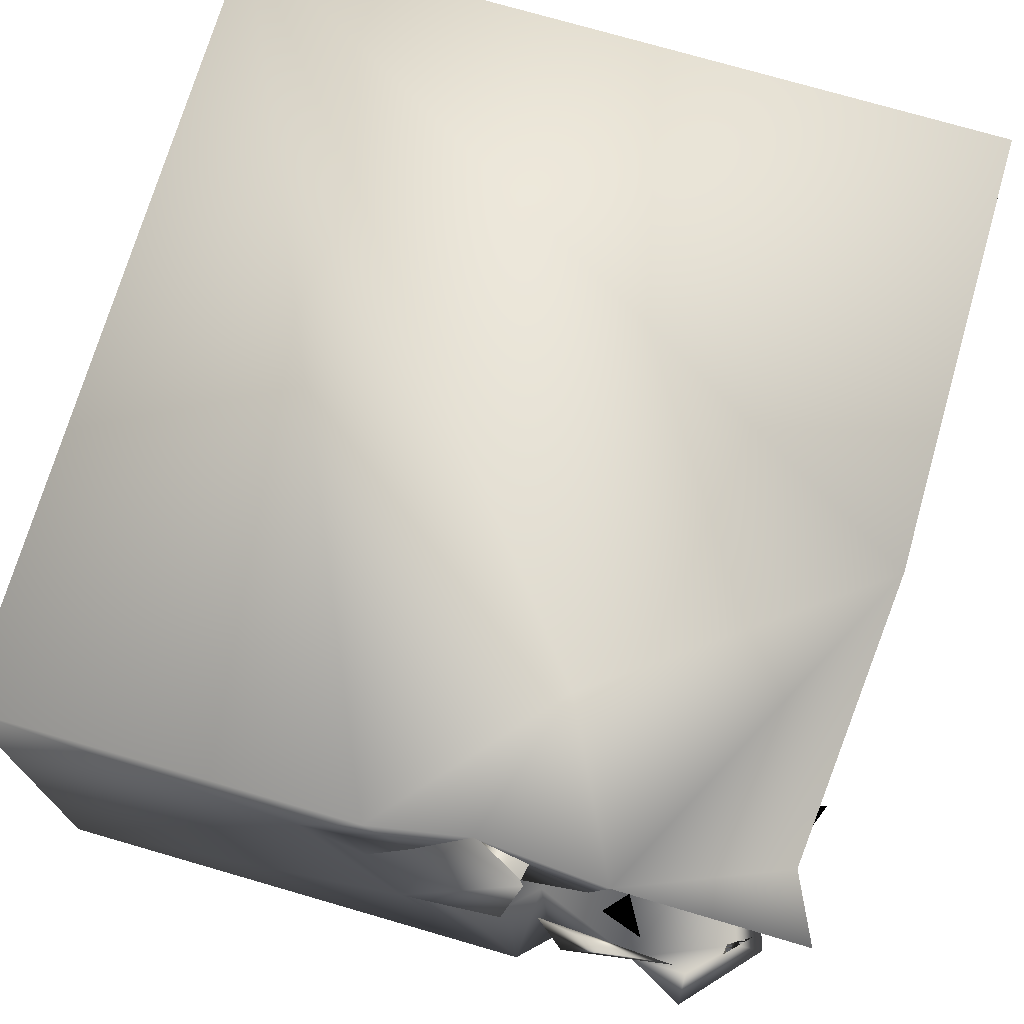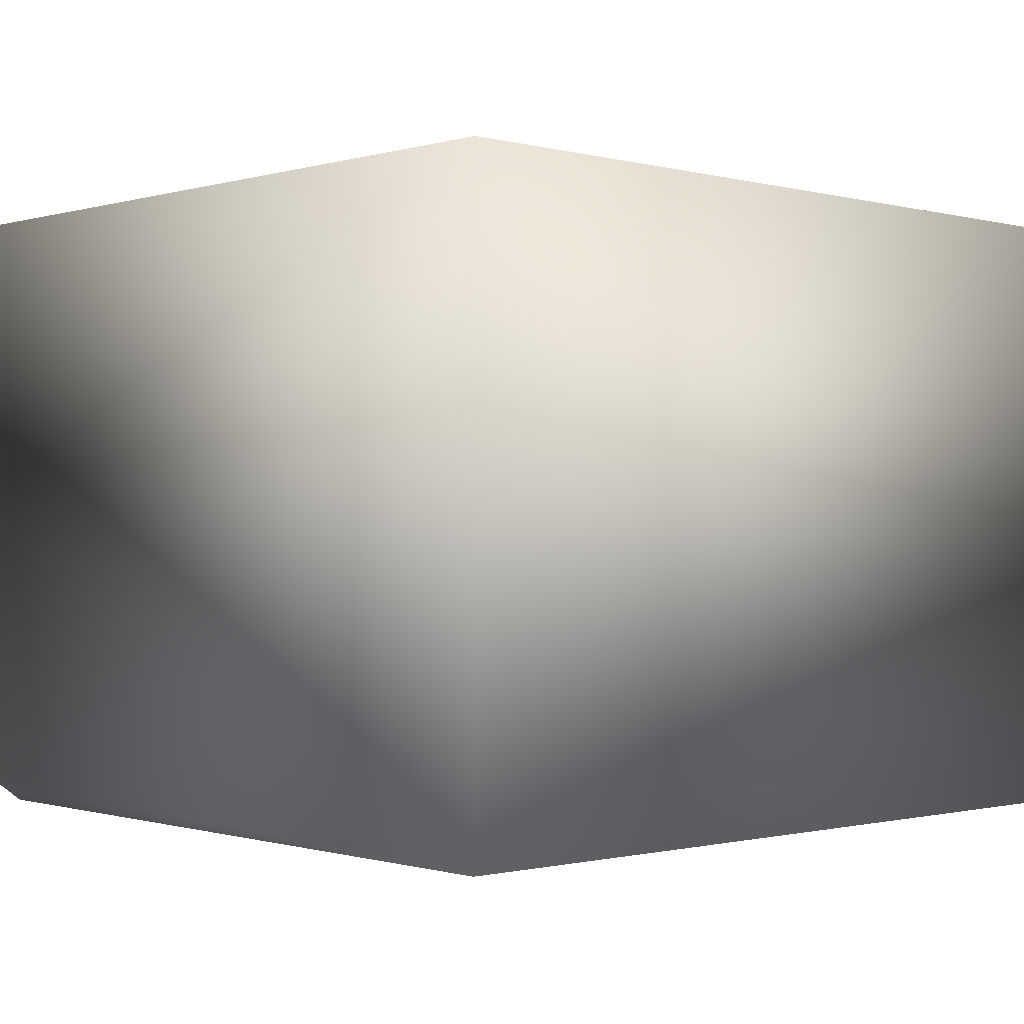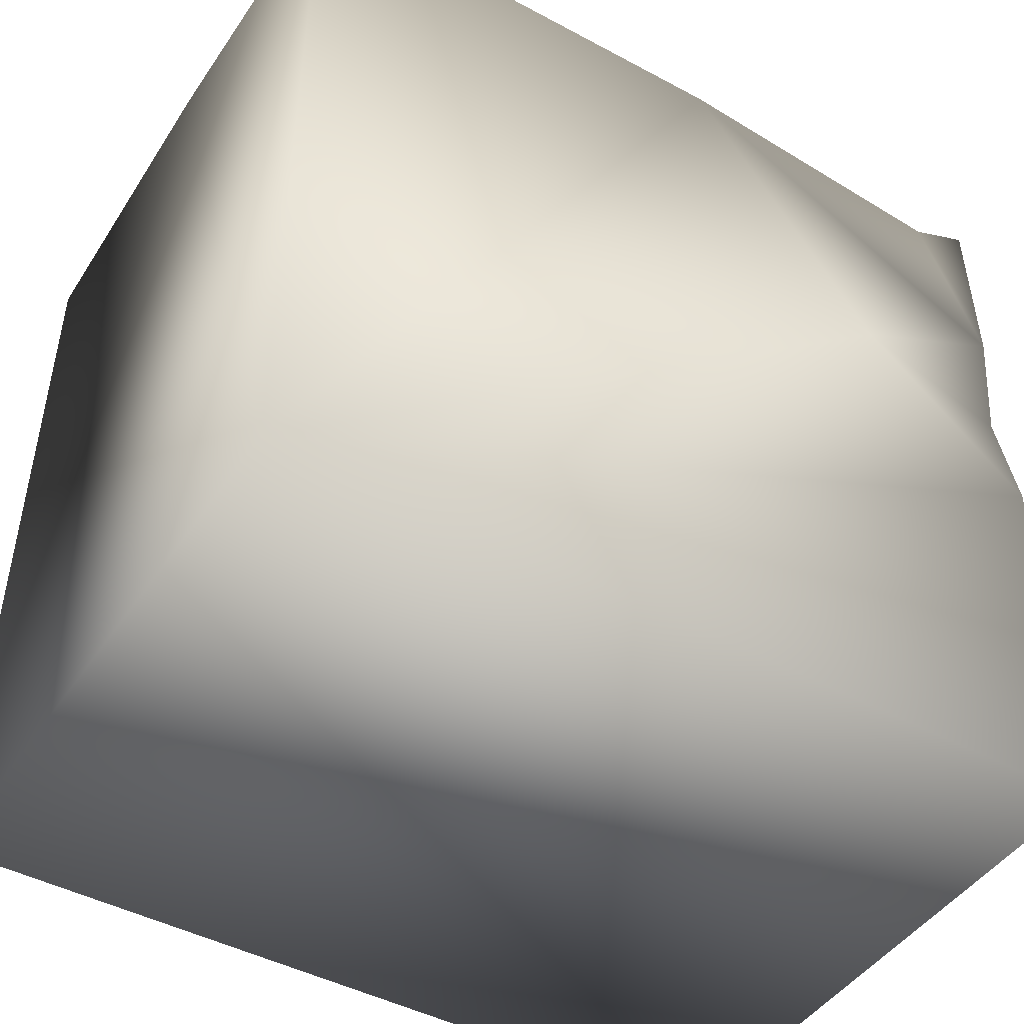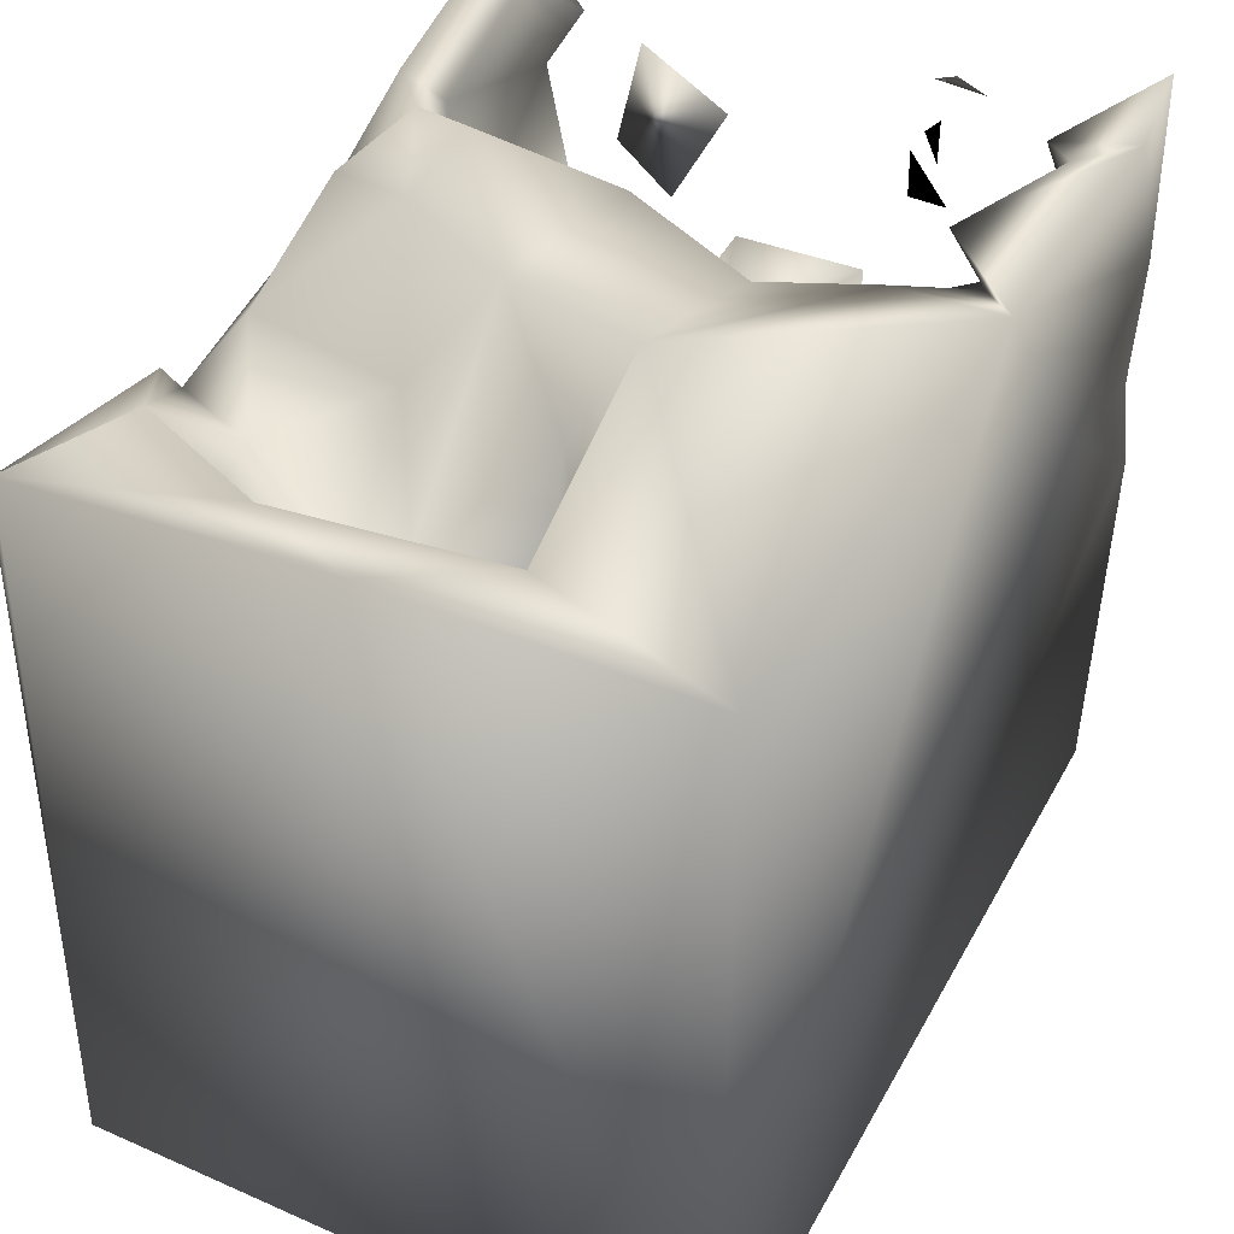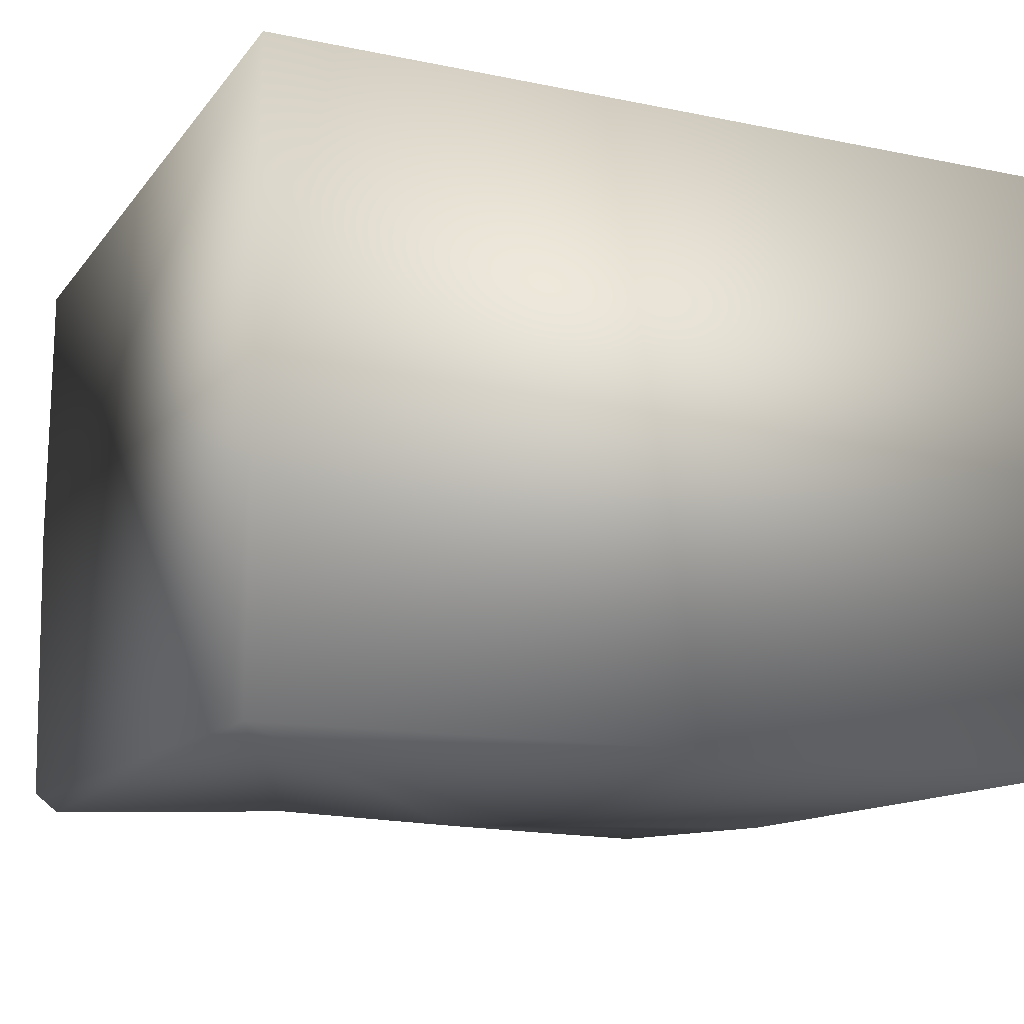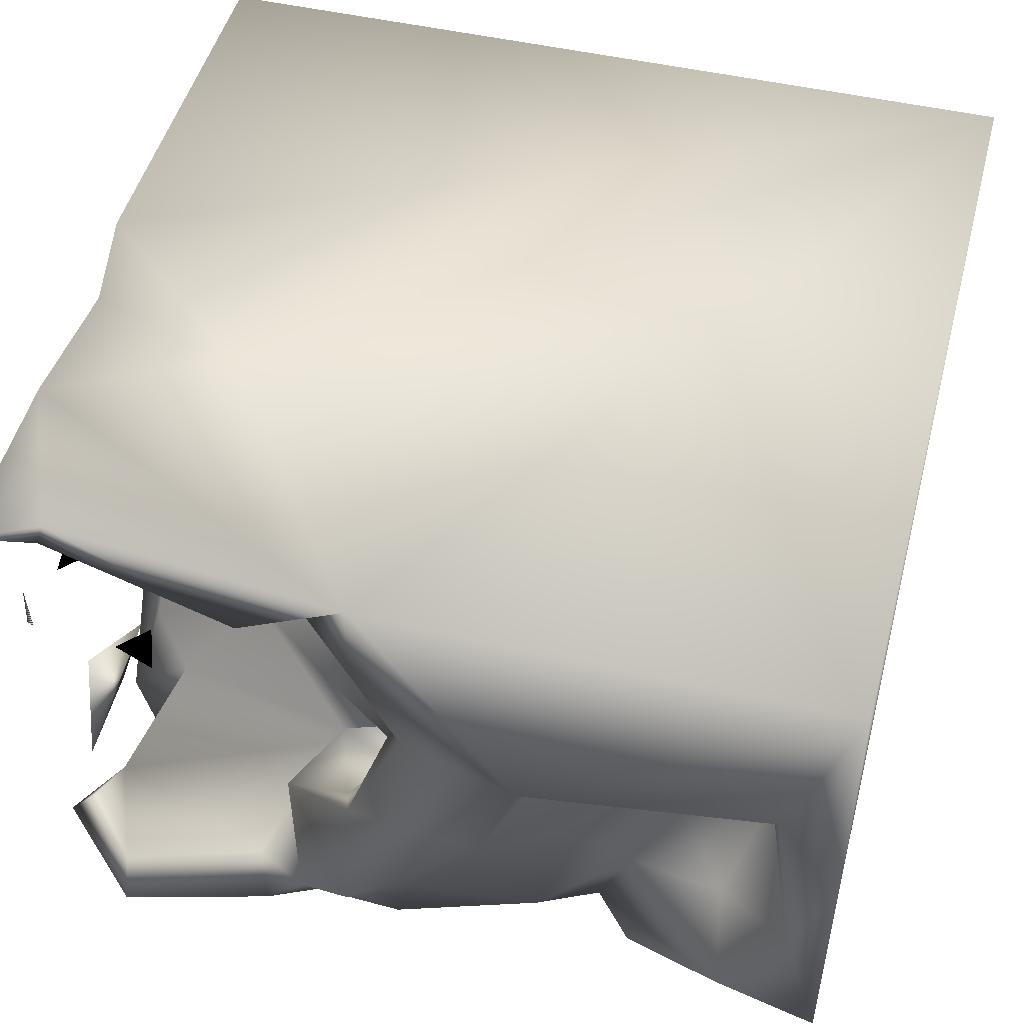
<metadata>
{"format":"obj","ext":"obj","renderer":"f3d","projection":"perspective","resolution":1024,"background":"white","views":[{"elev":72.1,"azim":106.3,"up":"+Z"},{"elev":-0.5,"azim":-43.1,"up":"+Z"},{"elev":-45.3,"azim":-31.8,"up":"+Y"},{"elev":43.3,"azim":-62.5,"up":"+Y"},{"elev":-13.6,"azim":-23.9,"up":"+Z"},{"elev":50.1,"azim":-165.4,"up":"+Z"}]}
</metadata>
<code>
o Liquid_Domain
v -8.459 -9.1 6.213
v 8.439 -9.091 6.078
v -8.476 -9.086 -6.207
v 8.453 -9.085 -6.209
v 8.463 -0.9405 -1.302
v 8.448 -1.342 6.195
v 8.435 -2.775 3.962
v -8.073 5.875 -6.177
v 4.985 1.662 6.139
v 8.478 1.624 -5.812
v 7.372 -2.701 4.763
v 7.273 -2.497 4.244
v 7.866 -2.722 4.328
v 8.373 -1.516 2.314
v 8.301 -0.5384 4.105
v 3.495 -1.905 4.371
v 7.201 -0.9569 4.132
v 2.686 -1.709 2.09
v 0.8702 4.804 -6.189
v 4.435 -1.123 2.337
v 2.17 -0.5648 1.592
v 4.529 -0.9608 -0.1972
v 5.825 -0.747 4.697
v 7.503 0.3742 5.129
v 1.503 0.2446 3.88
v 7.465 0.02049 1.131
v 6.289 -1.143 -0.3147
v 7.952 -0.2998 -2.59
v 7.783 2.265 -6.191
v 5.724 0.1539 2.445
v 6.023 -0.02511 -1.148
v 8.084 0.661 6.078
v 2.306 1.103 5.194
v 4.194 1.153 0.3507
v 7.361 0.1176 -1.685
v 7.433 0.224 3.314
v 7.894 1.586 0.9625
v 8.258 1.188 -1.776
v 8.022 1.571 2.462
v 5.21 1.47 -1.749
v 5.518 2.248 5.609
v -4.915 1.37 1.828
v -6.714 1.593 -0.4983
v -5.535 1.31 -0.2607
v 7.775 1.184 -3.46
v 1.004 7.031 6.162
v 1.01 2.323 4.564
v 7.87 1.922 -2.949
v 8.23 2.577 -4.274
v 7.535 2.453 5.009
v 7.948 1.629 4.318
v 8.29 2.939 5.015
v 1.317 2.736 2.234
v 7.009 1.779 -4.496
v -3.324 4.228 -6.112
v 1.347 3.02 5.208
v -4.913 2.901 0.8994
v 0.3204 2.179 -2.924
v 2.077 2.243 -4.266
v 0.9006 3.236 -4.967
v 8.286 3.309 6.126
v 3.231 2.613 -4.936
v -5.715 3.206 1.495
v -4.419 4.312 1.708
v 2.64 3.907 -0.7611
v -0.562 3.923 4.783
v -0.336 3.286 1.851
v 8.145 3.262 2.37
v 7.58 3.69 1.831
v 8.311 4.13 1.533
v 2.641 3.448 -3.035
v 8.279 3.796 -2.023
v -8.447 6.409 -5.722
v 7.79 4.124 -5.503
v 6.812 4.028 5.386
v -6.742 3.393 -0.2515
v 0.7601 4.928 -1.16
v -4.862 4.024 -0.9792
v -6.819 3.49 -1.857
v -4.641 3.603 -2.094
v 3.481 4.881 -3.396
v -0.1541 5.262 3.392
v 0.3673 4.687 1.48
v 0.9785 3.9 2.332
v -6.574 4.787 1.547
v -8.433 6.936 0.2799
v -3.996 4.259 -4.429
v 6.725 7.002 -6.065
v 4.017 5.628 5.3
v 0.9559 5.332 2.522
v 1.112 3.875 -1.73
v -2.706 5.22 -2.342
v 7.94 5.038 -3.621
v 4.065 5.515 -5.416
v -2.138 5.161 -5.525
v 7.754 5.491 4.193
v -2.678 5.143 0.5147
v -6.039 4.96 -3.716
v 7.894 5.398 -4.767
v 8.51 5.453 -5.458
v 2.036 6.566 5.314
v 1.787 5.71 -1.884
v -4.208 5.374 -5.789
v -8.377 7.009 6.181
v 1.186 6.787 4.053
v 8.23 5.772 1.896
v -7.587 6.837 -1.768
v 0.346 6.32 -3.981
v 0.7556 6.042 -5.613
v 6.853 6.377 -5.414
v 2.904 6.14 -5.305
v 3.723 6.174 -6.098
v 6.982 6.475 6.098
v 5.893 6.549 5.22
v 3.447 6.442 4.14
v 8.17 5.753 2.906
v 7.818 6.225 2.466
v -4.905 6.636 2.492
v 0.1856 6.883 2.212
v -1.261 6.681 -1.307
v 1.346 6.96 -0.4862
v 5.309 6.186 3.157
v -6.347 6.662 -4.471
v 8.286 7.087 6.053
v 5.027 6.948 2.998
v 5.92 6.602 2.936
v 1.449 7.192 -3.504
v -2.112 7.059 1.513
v -7.18 6.969 2.372
f 4 1 3
f 2 1 4
f 1 2 6
f 2 4 7
f 4 5 7
f 2 7 6
f 5 4 10
f 3 73 8
f 13 12 11
f 1 6 9
f 13 11 12
f 15 7 14
f 4 3 19
f 14 7 5
f 6 7 15
f 29 10 4
f 25 16 18
f 16 20 18
f 21 25 18
f 18 22 21
f 27 18 20
f 27 22 18
f 17 15 14
f 5 10 28
f 17 24 15
f 23 30 16
f 30 20 16
f 26 17 14
f 30 26 20
f 27 20 26
f 31 27 26
f 31 22 27
f 6 32 9
f 6 15 32
f 16 33 23
f 23 24 17
f 33 16 25
f 23 17 30
f 22 34 21
f 14 5 26
f 31 35 28
f 32 15 24
f 17 26 30
f 1 86 3
f 26 37 31
f 37 26 5
f 5 28 38
f 31 28 40
f 35 38 28
f 40 34 22
f 22 31 40
f 45 28 10
f 23 33 41
f 23 41 24
f 21 34 53
f 42 44 43
f 31 37 35
f 37 5 38
f 40 28 45
f 29 4 19
f 9 46 1
f 25 47 33
f 25 21 47
f 36 39 52
f 37 38 35
f 32 24 50
f 51 32 50
f 51 52 32
f 51 36 52
f 36 51 39
f 53 47 21
f 42 43 63
f 45 54 40
f 19 3 55
f 24 41 52
f 24 52 50
f 56 33 47
f 39 51 50
f 42 57 44
f 44 57 43
f 59 60 58
f 45 10 54
f 33 56 41
f 39 50 52
f 63 43 57
f 65 34 40
f 59 58 91
f 40 54 71
f 54 62 71
f 10 29 54
f 32 61 9
f 32 52 61
f 42 63 64
f 64 57 42
f 34 65 53
f 71 65 40
f 74 54 29
f 52 41 75
f 47 53 66
f 53 67 66
f 68 69 70
f 72 48 49
f 86 73 3
f 91 71 59
f 72 49 93
f 93 49 48
f 54 74 62
f 3 8 55
f 29 19 112
f 9 61 46
f 41 56 75
f 52 75 61
f 66 56 47
f 53 77 67
f 63 57 76
f 57 78 76
f 78 79 76
f 80 79 78
f 93 48 72
f 58 77 91
f 58 60 77
f 59 71 60
f 71 62 81
f 82 67 83
f 68 70 69
f 63 76 85
f 83 67 77
f 57 97 78
f 53 65 77
f 65 71 91
f 80 98 79
f 98 80 87
f 74 94 62
f 19 55 95
f 29 112 88
f 1 46 104
f 66 89 56
f 82 66 67
f 84 82 83
f 84 83 90
f 91 77 65
f 80 78 92
f 80 92 87
f 60 71 102
f 29 88 74
f 61 113 46
f 75 56 89
f 96 61 75
f 64 97 57
f 60 102 77
f 102 71 81
f 87 92 95
f 95 55 87
f 62 111 81
f 74 100 99
f 74 88 100
f 61 124 113
f 89 66 101
f 1 104 86
f 84 90 82
f 97 120 78
f 92 78 120
f 79 98 107
f 87 123 98
f 55 103 123
f 55 123 87
f 62 94 111
f 74 110 94
f 74 99 110
f 109 19 95
f 55 8 103
f 75 89 114
f 61 96 124
f 75 114 96
f 106 116 117
f 76 79 107
f 108 92 120
f 95 92 108
f 108 109 95
f 109 111 19
f 111 112 19
f 66 105 101
f 89 101 115
f 115 114 89
f 66 82 105
f 83 119 90
f 64 63 118
f 83 77 121
f 85 76 107
f 121 77 102
f 108 120 127
f 94 112 111
f 100 110 99
f 100 88 110
f 113 96 114
f 82 119 105
f 82 90 119
f 117 116 106
f 63 85 129
f 63 129 118
f 64 118 128
f 97 64 128
f 83 121 119
f 123 107 98
f 127 81 111
f 108 111 109
f 103 8 123
f 113 124 96
f 125 122 126
f 122 125 126
f 97 128 120
f 129 85 107
f 121 102 81
f 127 121 81
f 111 108 127
f 123 8 73
f 94 88 112
f 110 88 94
f 113 115 46
f 114 115 113
f 101 105 46
f 101 46 115
f 46 128 104
f 128 129 104
f 46 105 128
f 128 118 129
f 105 119 128
f 129 86 104
f 119 121 128
f 129 107 86
f 121 120 128
f 121 127 120
f 86 107 73
f 107 123 73

</code>
